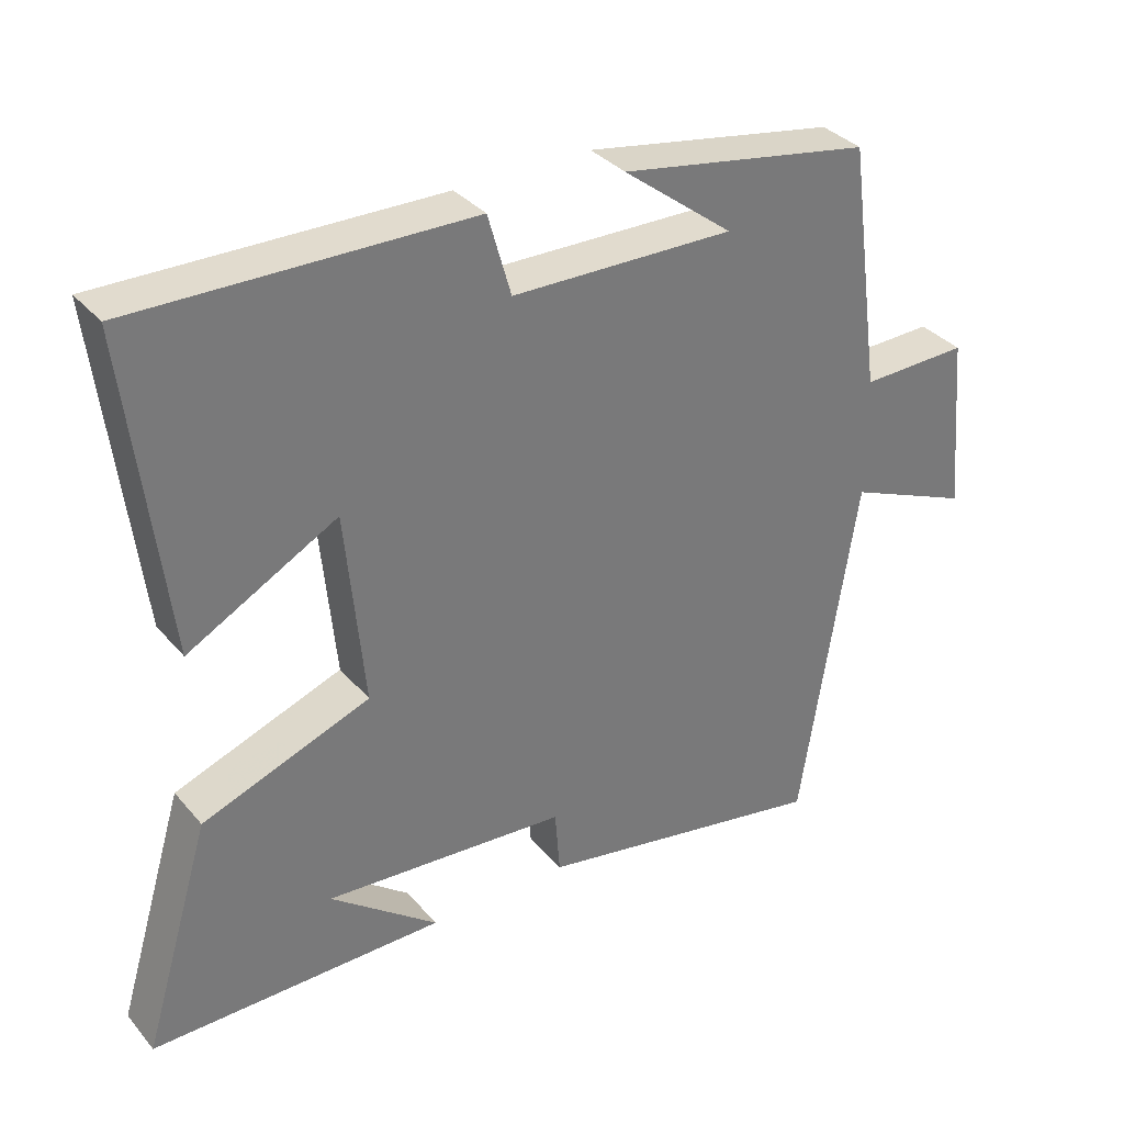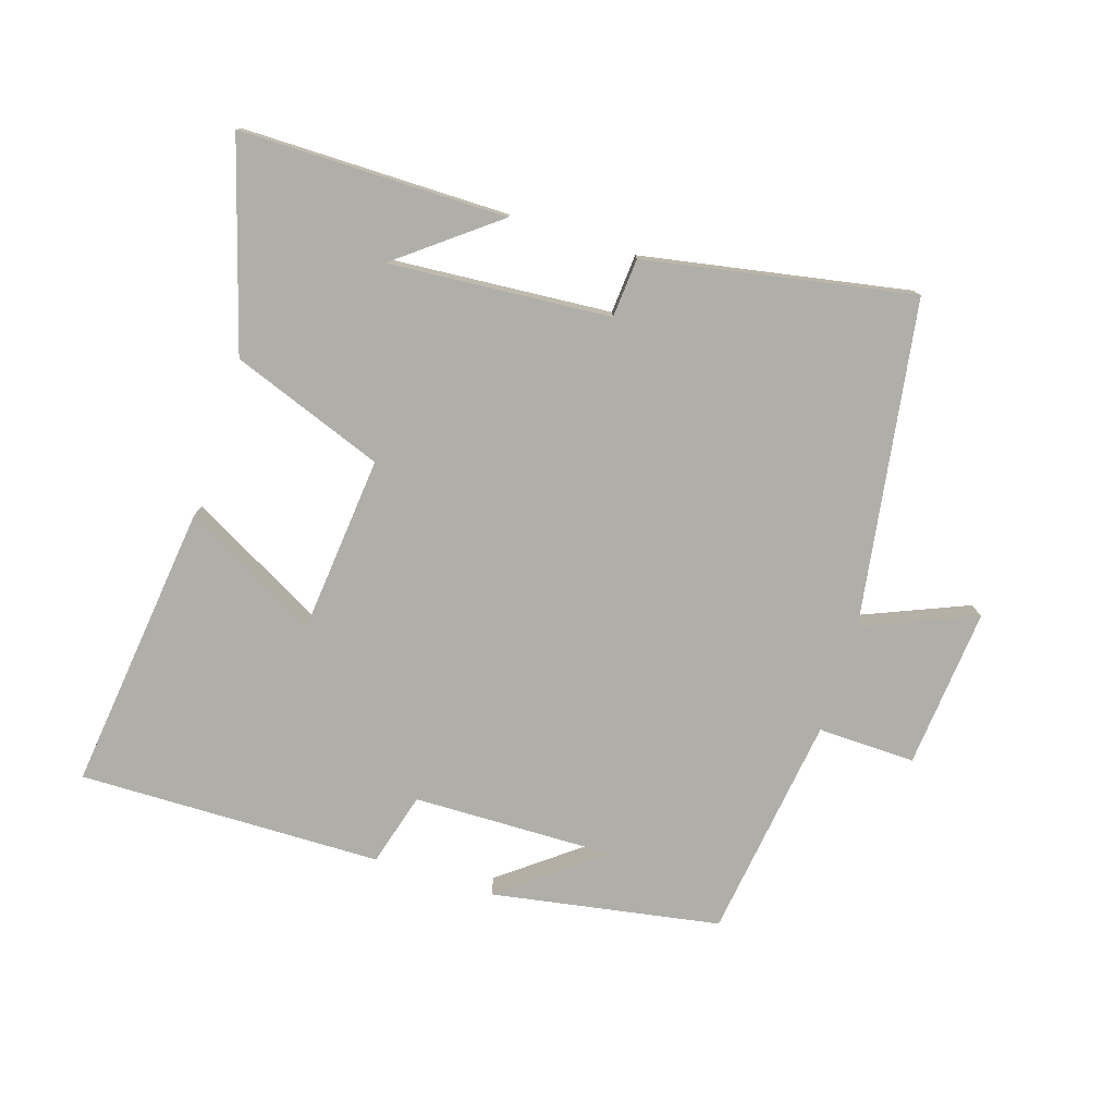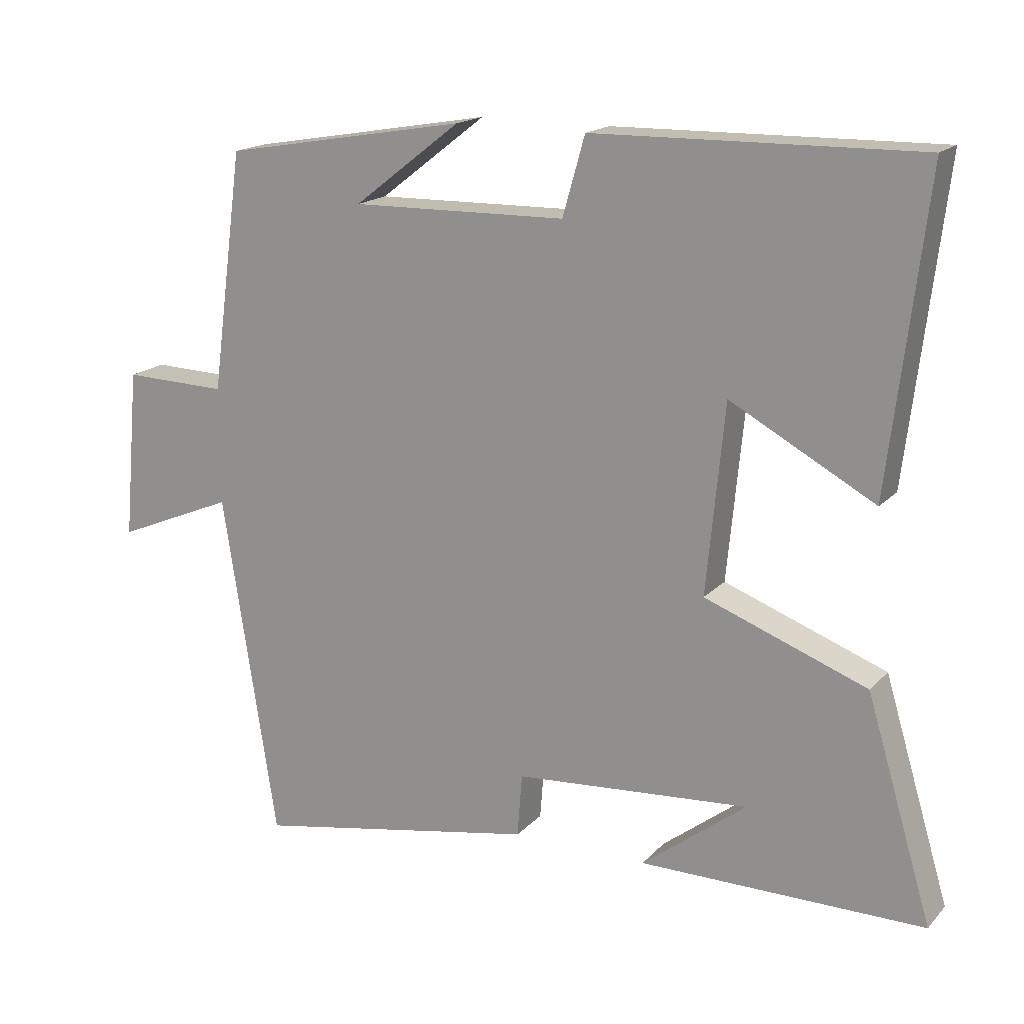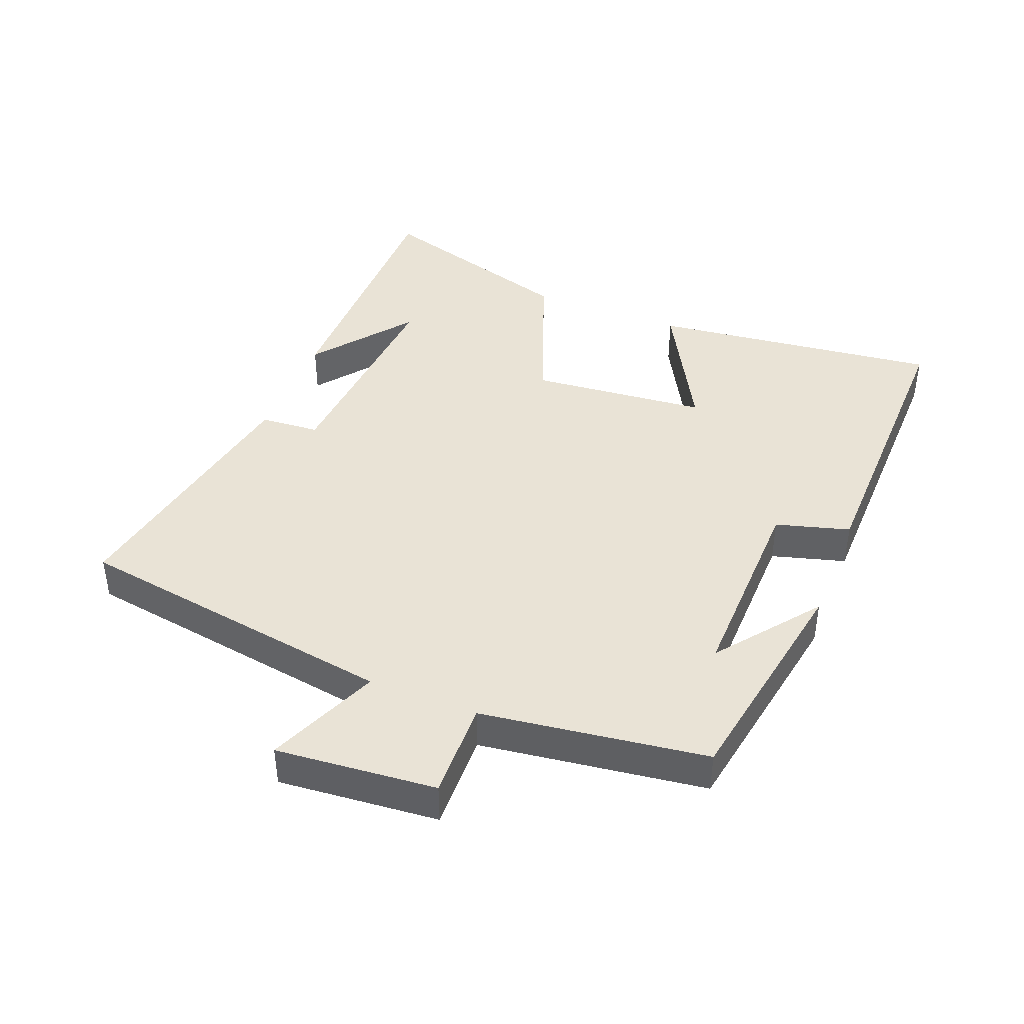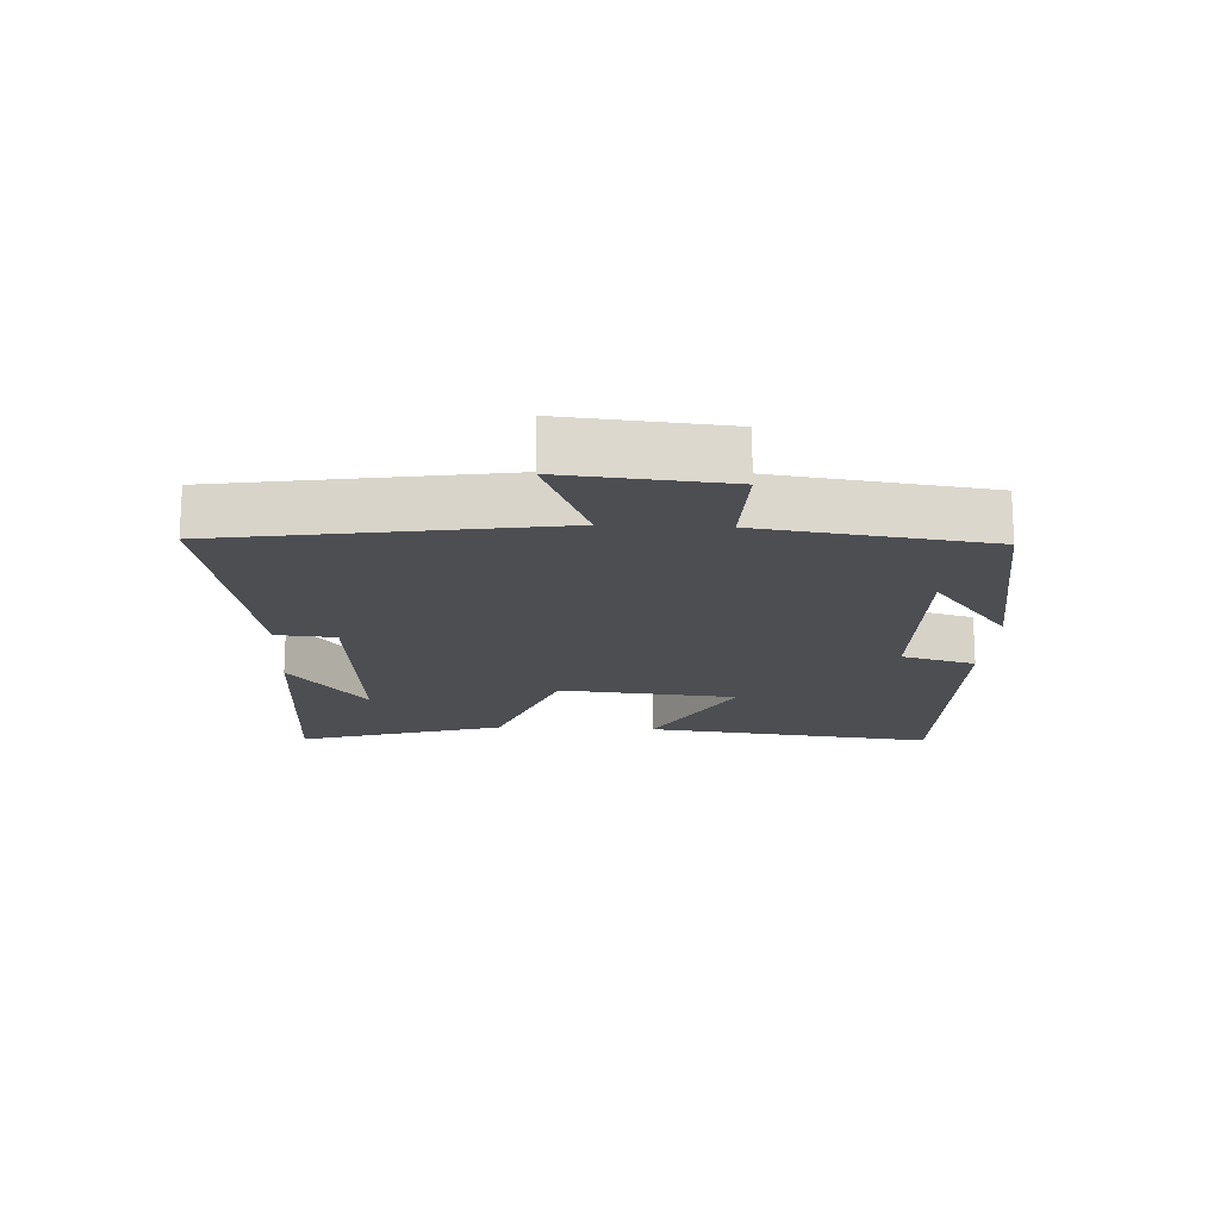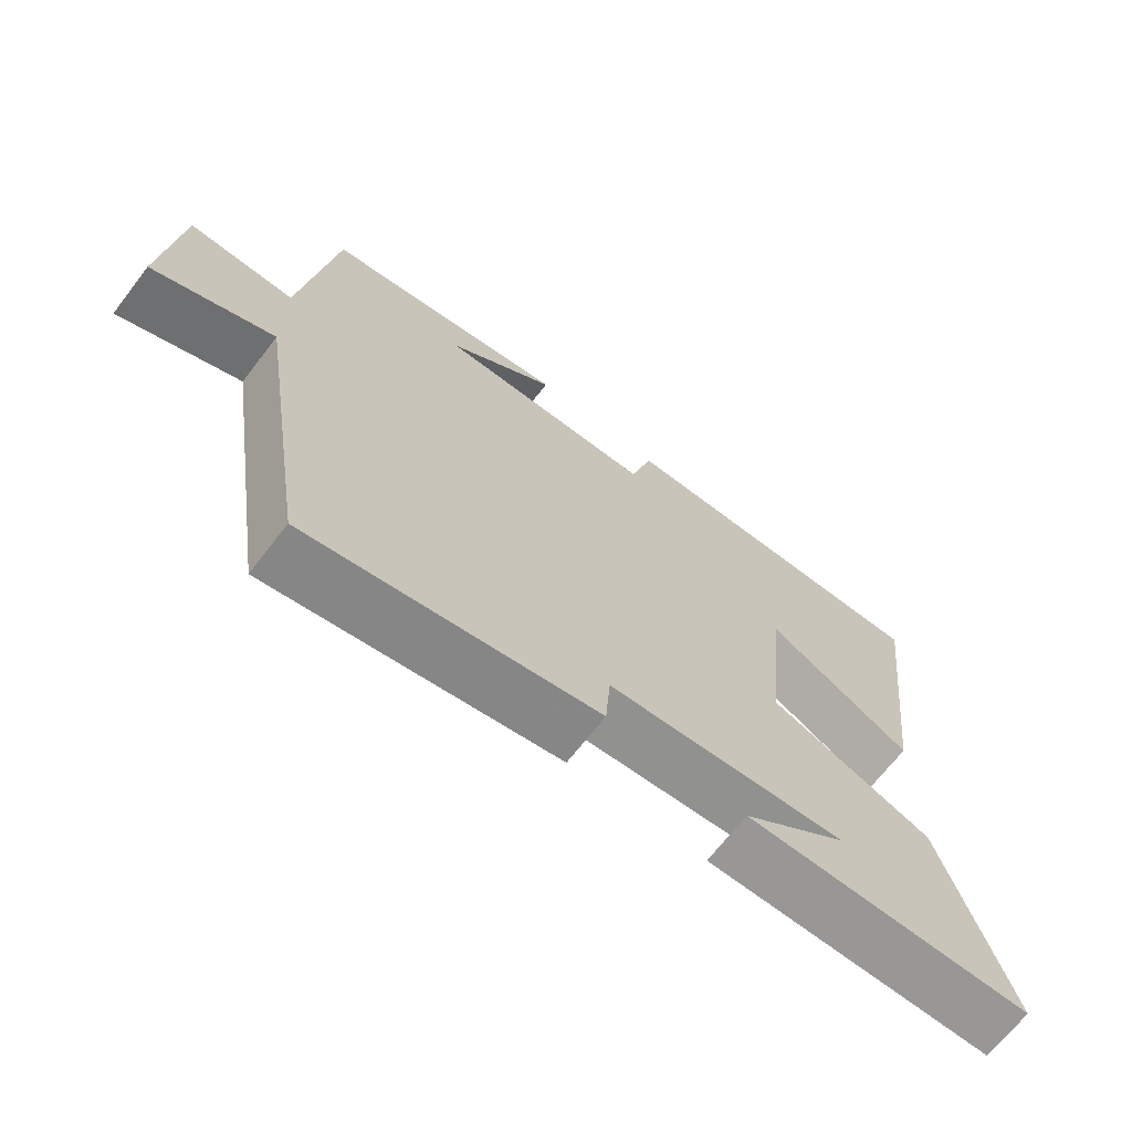
<metadata>
{"format":"obj","ext":"obj","renderer":"f3d","projection":"perspective","resolution":1024,"background":"white","views":[{"elev":34.2,"azim":145.9,"up":"+Z"},{"elev":-77.5,"azim":162.3,"up":"+Y"},{"elev":17.3,"azim":28.1,"up":"+Z"},{"elev":42.1,"azim":-68.4,"up":"+Y"},{"elev":-16.9,"azim":-92.9,"up":"+Y"},{"elev":-68.3,"azim":-37.7,"up":"+Z"}]}
</metadata>
<code>
v -0.453 0.07 0.439
v -0.102 0.07 0.5
v -0.256 0.07 0.381
v 0.054 0.07 0.387
v 0.086 0.07 0.5
v 0.553 0.07 0.508
v 0.5 0.07 0.062
v 0.292 0.07 0.175
v 0.266 0.07 -0.097
v 0.5 0.07 -0.184
v 0.595 0.07 -0.5
v 0.185 0.07 -0.5
v 0.336 0.07 -0.383
v -0.004 0.07 -0.409
v -0.011 0.07 -0.5
v -0.422 0.07 -0.576
v -0.5 0.07 -0.077
v -0.672 0.07 -0.149
v -0.65 0.07 0.097
v -0.5 0.07 0.093
v -0.453 0 0.439
v -0.102 0 0.5
v -0.256 0 0.381
v 0.054 0 0.387
v 0.086 0 0.5
v 0.553 0 0.508
v 0.5 0 0.062
v 0.292 0 0.175
v 0.266 0 -0.097
v 0.5 0 -0.184
v 0.595 0 -0.5
v 0.185 0 -0.5
v 0.336 0 -0.383
v -0.004 0 -0.409
v -0.011 0 -0.5
v -0.422 0 -0.576
v -0.5 0 -0.077
v -0.672 0 -0.149
v -0.65 0 0.097
v -0.5 0 0.093
f 17 18 19 20
f 17 20 1
f 16 17 1
f 15 16 1
f 14 15 1
f 13 14 1
f 11 12 13
f 9 10 11 13
f 9 13 1
f 8 9 1
f 6 7 8
f 5 6 8
f 4 5 8
f 3 4 8
f 3 8 1
f 1 2 3
f 40 39 38 37
f 21 40 37
f 21 37 36
f 21 36 35
f 21 35 34
f 21 34 33
f 33 32 31
f 33 31 30 29
f 21 33 29
f 21 29 28
f 28 27 26
f 28 26 25
f 28 25 24
f 28 24 23
f 21 28 23
f 23 22 21
f 1 21 22 2
f 2 22 23 3
f 3 23 24 4
f 4 24 25 5
f 5 25 26 6
f 6 26 27 7
f 7 27 28 8
f 8 28 29 9
f 9 29 30 10
f 10 30 31 11
f 11 31 32 12
f 12 32 33 13
f 13 33 34 14
f 14 34 35 15
f 15 35 36 16
f 16 36 37 17
f 17 37 38 18
f 18 38 39 19
f 19 39 40 20
f 20 40 21 1

</code>
